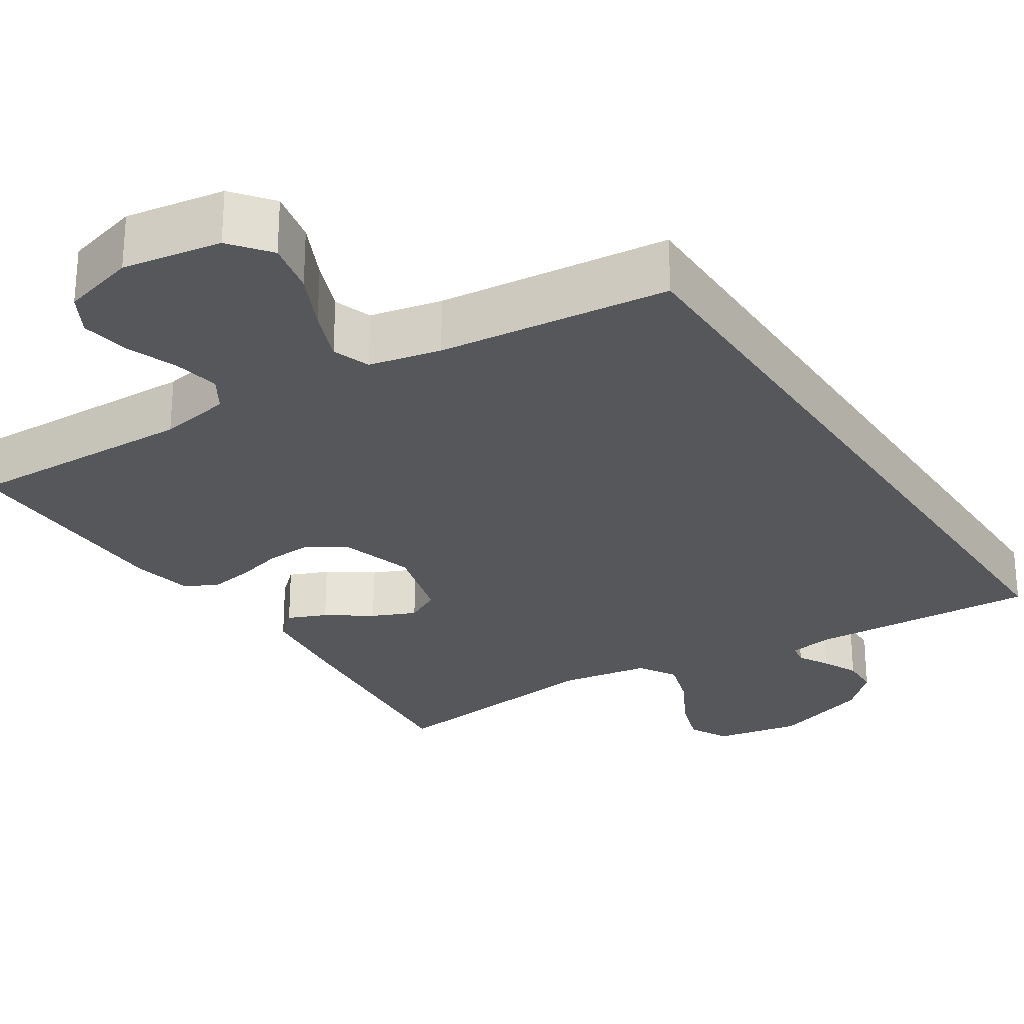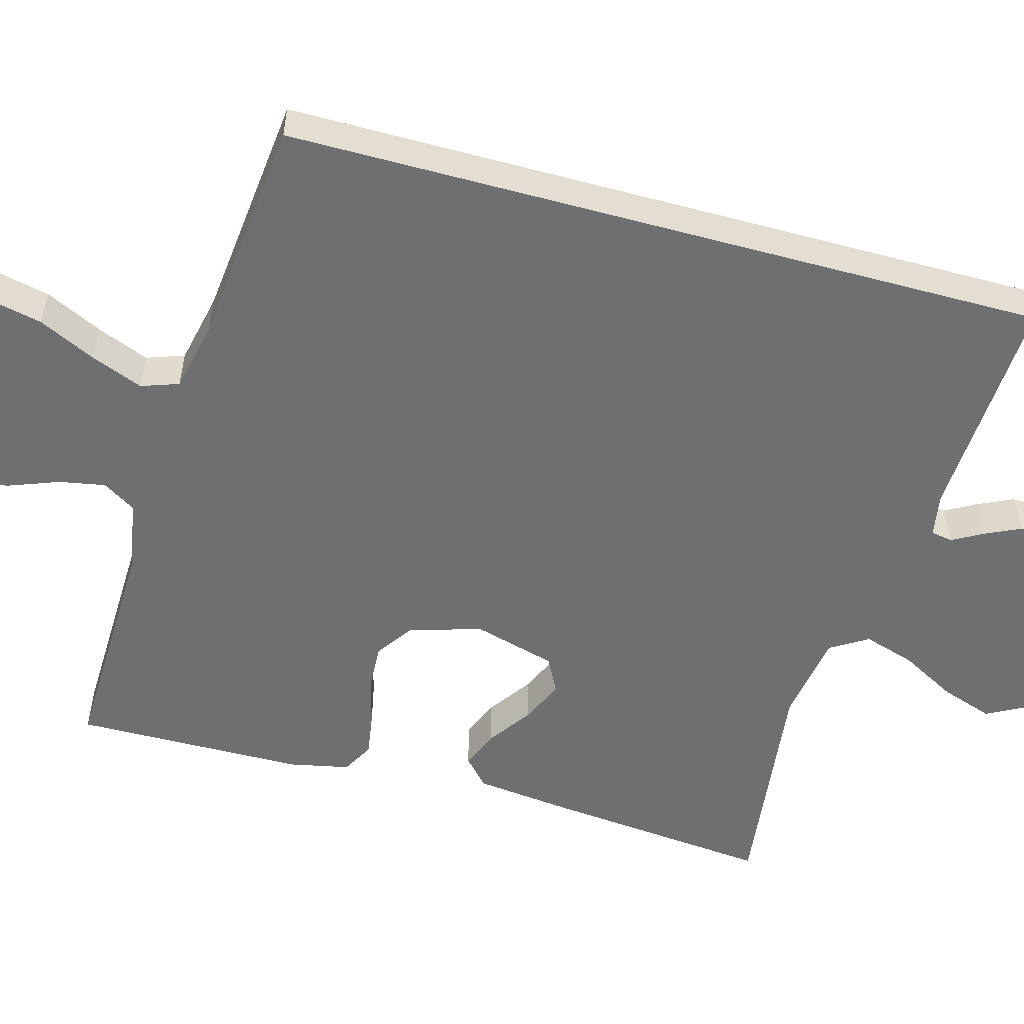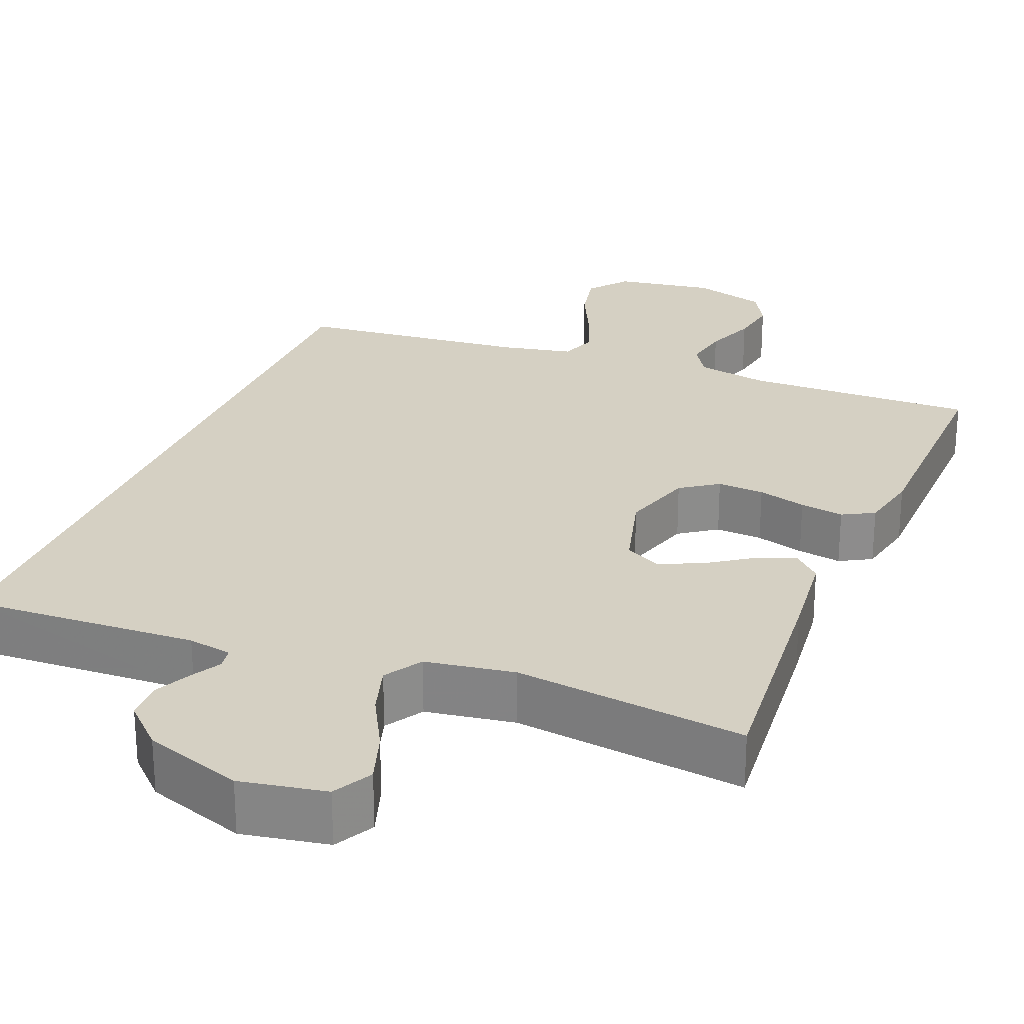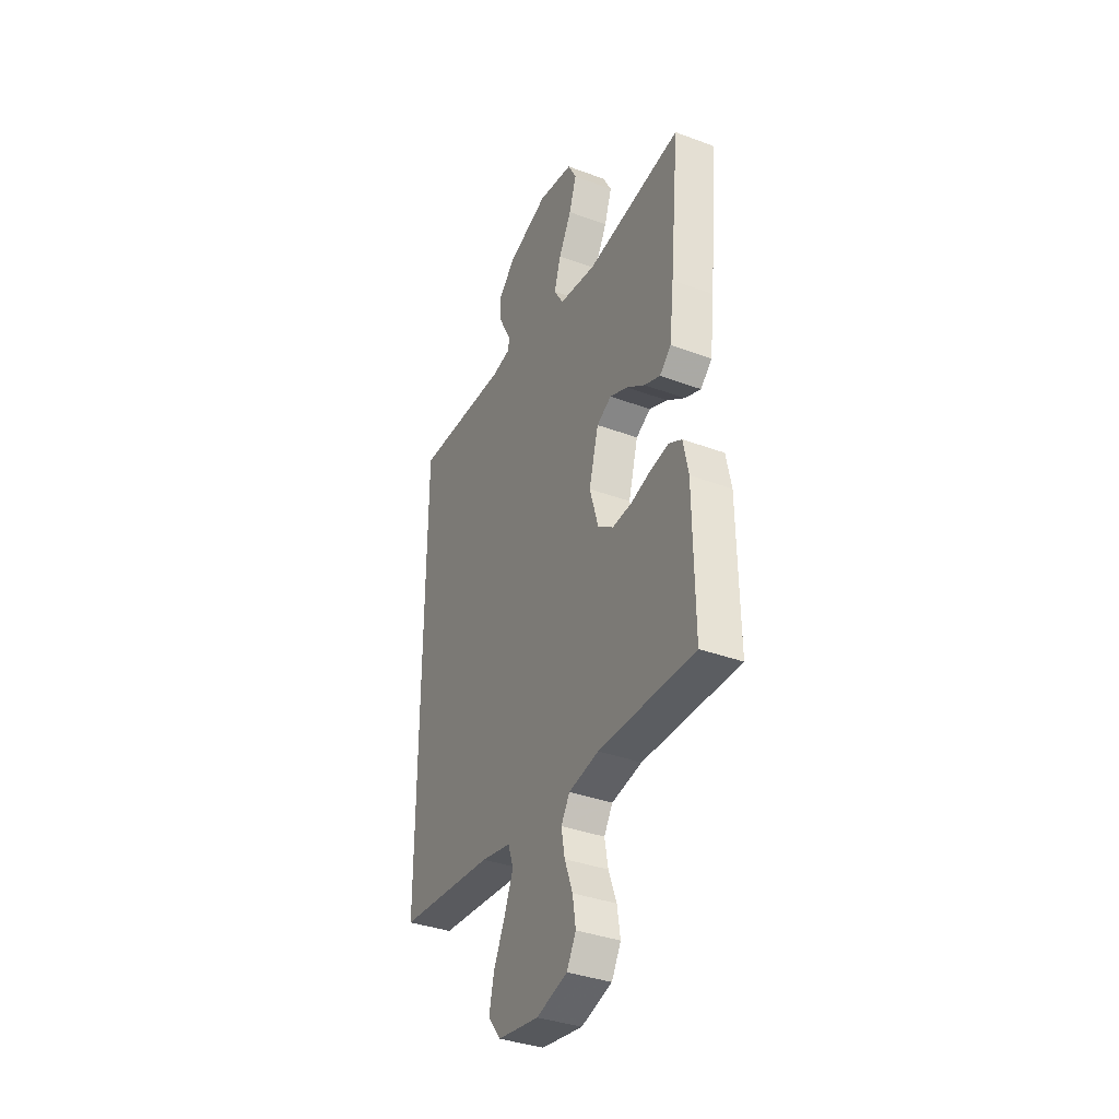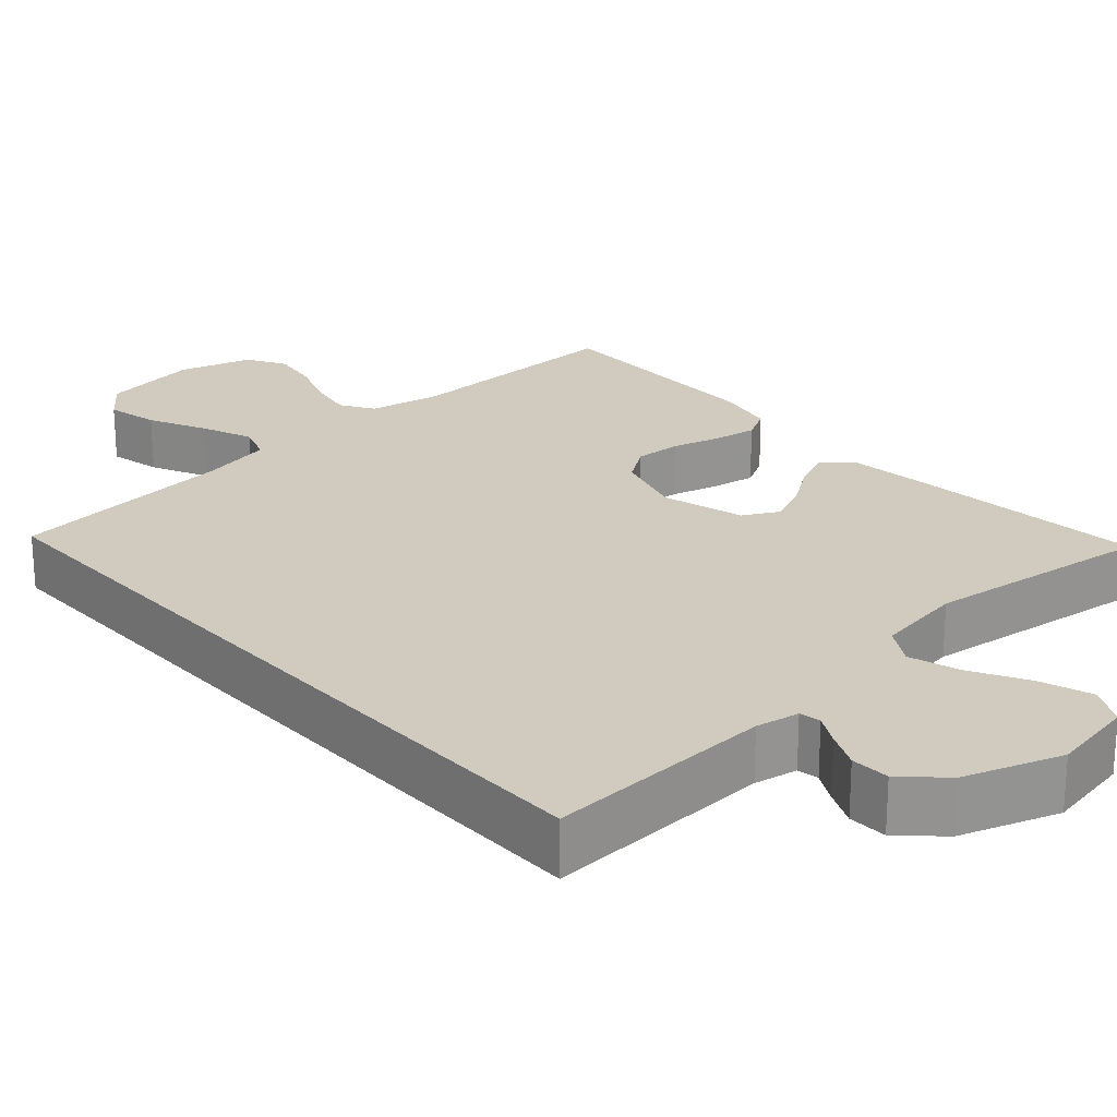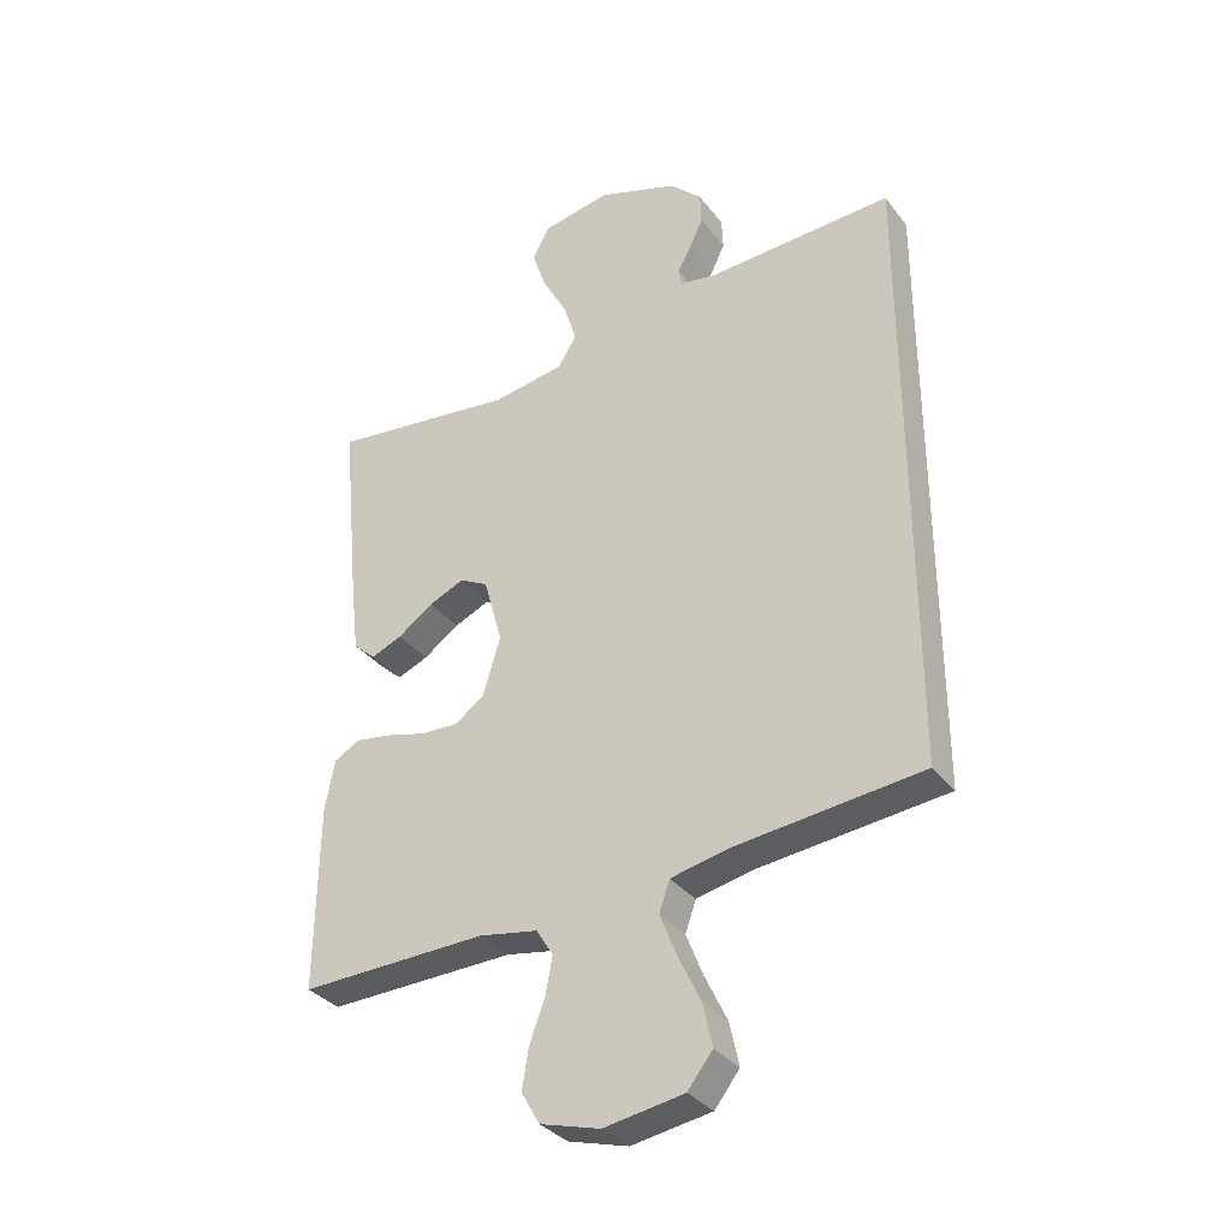
<metadata>
{"format":"obj","ext":"obj","renderer":"f3d","projection":"perspective","resolution":1024,"background":"white","views":[{"elev":-27.0,"azim":-146.9,"up":"+Y"},{"elev":-54.6,"azim":-105.4,"up":"+Y"},{"elev":26.1,"azim":22.4,"up":"+Y"},{"elev":-36.7,"azim":64.3,"up":"+Z"},{"elev":23.3,"azim":-41.7,"up":"+Y"},{"elev":-33.8,"azim":-148.4,"up":"+Z"}]}
</metadata>
<code>
v 0.5 0.07 0.5
v 0.471 0.07 0.2
v 0.457 0.07 0.079
v 0.421 0.07 0.046
v 0.371 0.07 0.067
v 0.314 0.07 0.107
v 0.258 0.07 0.132
v 0.212 0.07 0.108
v 0.182 0.07 0
v 0.21 0.07 -0.094
v 0.258 0.07 -0.128
v 0.319 0.07 -0.125
v 0.382 0.07 -0.108
v 0.439 0.07 -0.099
v 0.48 0.07 -0.122
v 0.496 0.07 -0.2
v 0.5 0.07 -0.5
v 0.2 0.07 -0.492
v 0.106 0.07 -0.509
v 0.079 0.07 -0.552
v 0.09 0.07 -0.612
v 0.115 0.07 -0.679
v 0.125 0.07 -0.742
v 0.096 0.07 -0.793
v 0 0.07 -0.82
v -0.128 0.07 -0.799
v -0.168 0.07 -0.748
v -0.153 0.07 -0.679
v -0.117 0.07 -0.604
v -0.09 0.07 -0.536
v -0.107 0.07 -0.487
v -0.2 0.07 -0.467
v -0.5 0.07 -0.435
v -0.5 0.07 0.559
v -0.2 0.07 0.543
v -0.143 0.07 0.553
v -0.138 0.07 0.581
v -0.16 0.07 0.621
v -0.182 0.07 0.668
v -0.18 0.07 0.719
v -0.128 0.07 0.769
v 0 0.07 0.812
v 0.111 0.07 0.791
v 0.138 0.07 0.74
v 0.115 0.07 0.672
v 0.075 0.07 0.599
v 0.054 0.07 0.532
v 0.084 0.07 0.483
v 0.2 0.07 0.464
v 0.5 0 0.5
v 0.471 0 0.2
v 0.457 0 0.079
v 0.421 0 0.046
v 0.371 0 0.067
v 0.314 0 0.107
v 0.258 0 0.132
v 0.212 0 0.108
v 0.182 0 0
v 0.21 0 -0.094
v 0.258 0 -0.128
v 0.319 0 -0.125
v 0.382 0 -0.108
v 0.439 0 -0.099
v 0.48 0 -0.122
v 0.496 0 -0.2
v 0.5 0 -0.5
v 0.2 0 -0.492
v 0.106 0 -0.509
v 0.079 0 -0.552
v 0.09 0 -0.612
v 0.115 0 -0.679
v 0.125 0 -0.742
v 0.096 0 -0.793
v 0 0 -0.82
v -0.128 0 -0.799
v -0.168 0 -0.748
v -0.153 0 -0.679
v -0.117 0 -0.604
v -0.09 0 -0.536
v -0.107 0 -0.487
v -0.2 0 -0.467
v -0.5 0 -0.435
v -0.5 0 0.559
v -0.2 0 0.543
v -0.143 0 0.553
v -0.138 0 0.581
v -0.16 0 0.621
v -0.182 0 0.668
v -0.18 0 0.719
v -0.128 0 0.769
v 0 0 0.812
v 0.111 0 0.791
v 0.138 0 0.74
v 0.115 0 0.672
v 0.075 0 0.599
v 0.054 0 0.532
v 0.084 0 0.483
v 0.2 0 0.464
f 43 44 45 46
f 43 46 47
f 42 43 47
f 41 42 47
f 40 41 47 48
f 37 38 39 40
f 32 33 34 35
f 31 32 35 36
f 30 31 36 37
f 26 27 28 29
f 26 29 30
f 25 26 30
f 24 25 30 37
f 21 22 23 24
f 20 21 24 37
f 15 16 17 18
f 15 18 19
f 12 13 14 15
f 11 12 15 19
f 10 11 19 20
f 3 4 5 6
f 3 6 7
f 49 1 2 3
f 48 49 3 7
f 37 40 48 7
f 9 10 20 37
f 8 9 37
f 7 8 37
f 95 94 93 92
f 96 95 92
f 96 92 91
f 96 91 90
f 97 96 90 89
f 89 88 87 86
f 84 83 82 81
f 85 84 81 80
f 86 85 80 79
f 78 77 76 75
f 79 78 75
f 79 75 74
f 86 79 74 73
f 73 72 71 70
f 86 73 70 69
f 67 66 65 64
f 68 67 64
f 64 63 62 61
f 68 64 61 60
f 69 68 60 59
f 55 54 53 52
f 56 55 52
f 52 51 50 98
f 56 52 98 97
f 56 97 89 86
f 86 69 59 58
f 86 58 57
f 86 57 56
f 1 50 51 2
f 2 51 52 3
f 3 52 53 4
f 4 53 54 5
f 5 54 55 6
f 6 55 56 7
f 7 56 57 8
f 8 57 58 9
f 9 58 59 10
f 10 59 60 11
f 11 60 61 12
f 12 61 62 13
f 13 62 63 14
f 14 63 64 15
f 15 64 65 16
f 16 65 66 17
f 17 66 67 18
f 18 67 68 19
f 19 68 69 20
f 20 69 70 21
f 21 70 71 22
f 22 71 72 23
f 23 72 73 24
f 24 73 74 25
f 25 74 75 26
f 26 75 76 27
f 27 76 77 28
f 28 77 78 29
f 29 78 79 30
f 30 79 80 31
f 31 80 81 32
f 32 81 82 33
f 33 82 83 34
f 34 83 84 35
f 35 84 85 36
f 36 85 86 37
f 37 86 87 38
f 38 87 88 39
f 39 88 89 40
f 40 89 90 41
f 41 90 91 42
f 42 91 92 43
f 43 92 93 44
f 44 93 94 45
f 45 94 95 46
f 46 95 96 47
f 47 96 97 48
f 48 97 98 49
f 49 98 50 1

</code>
